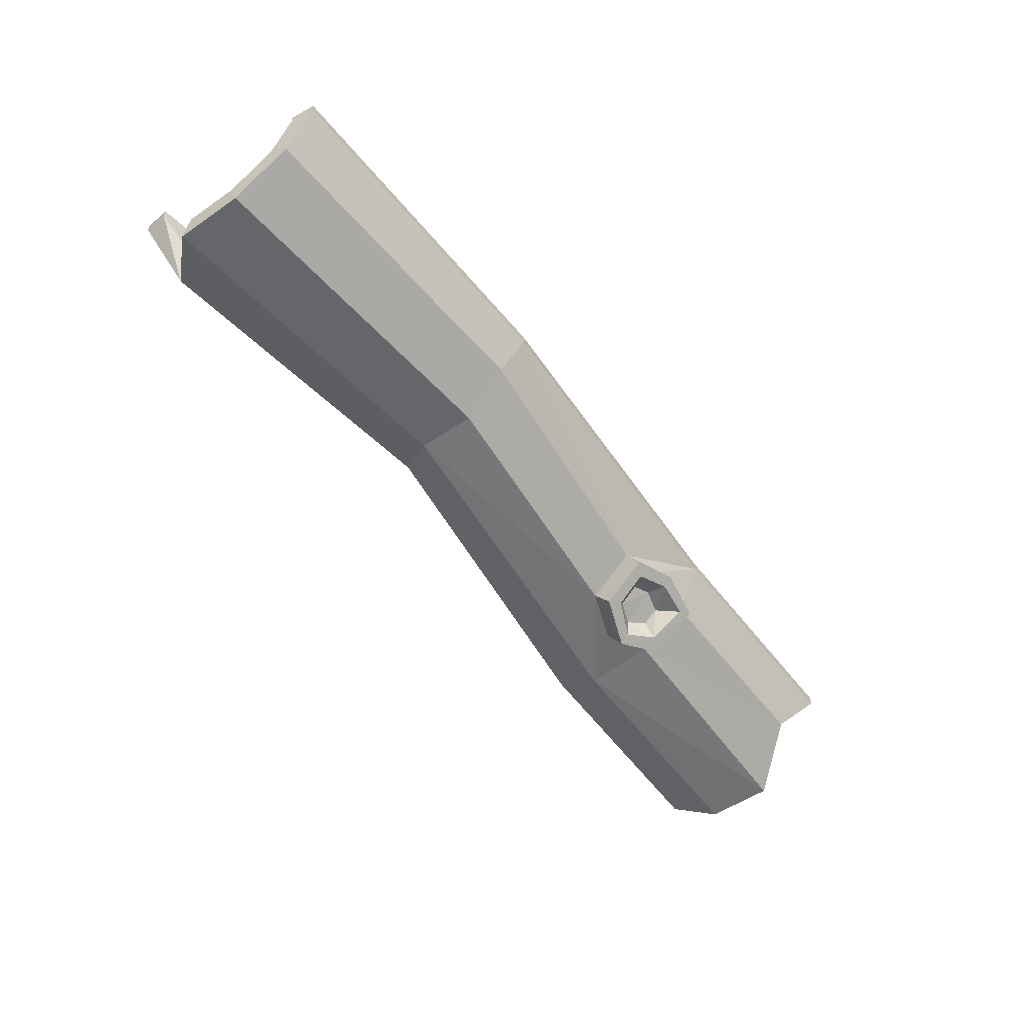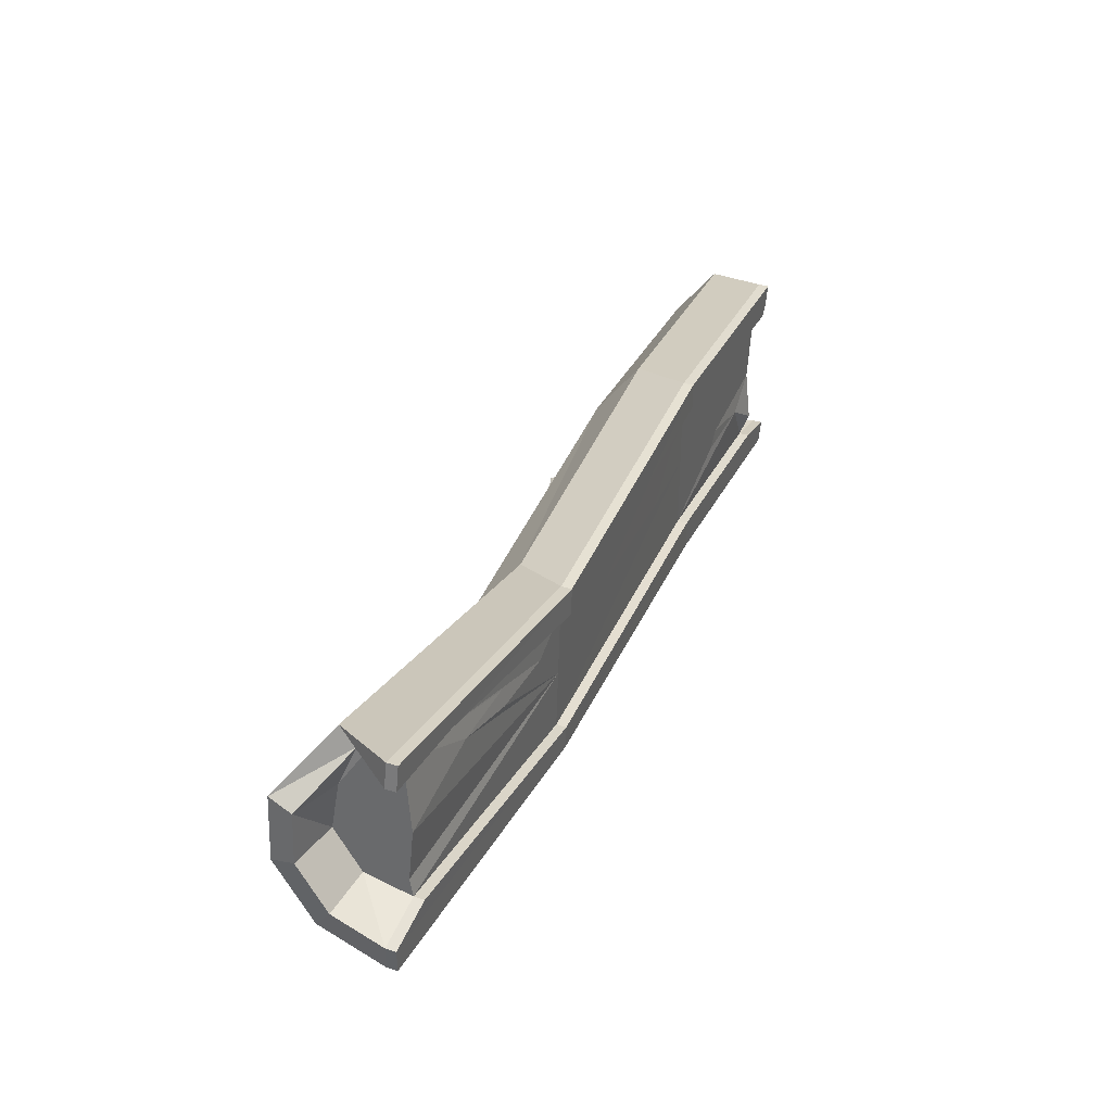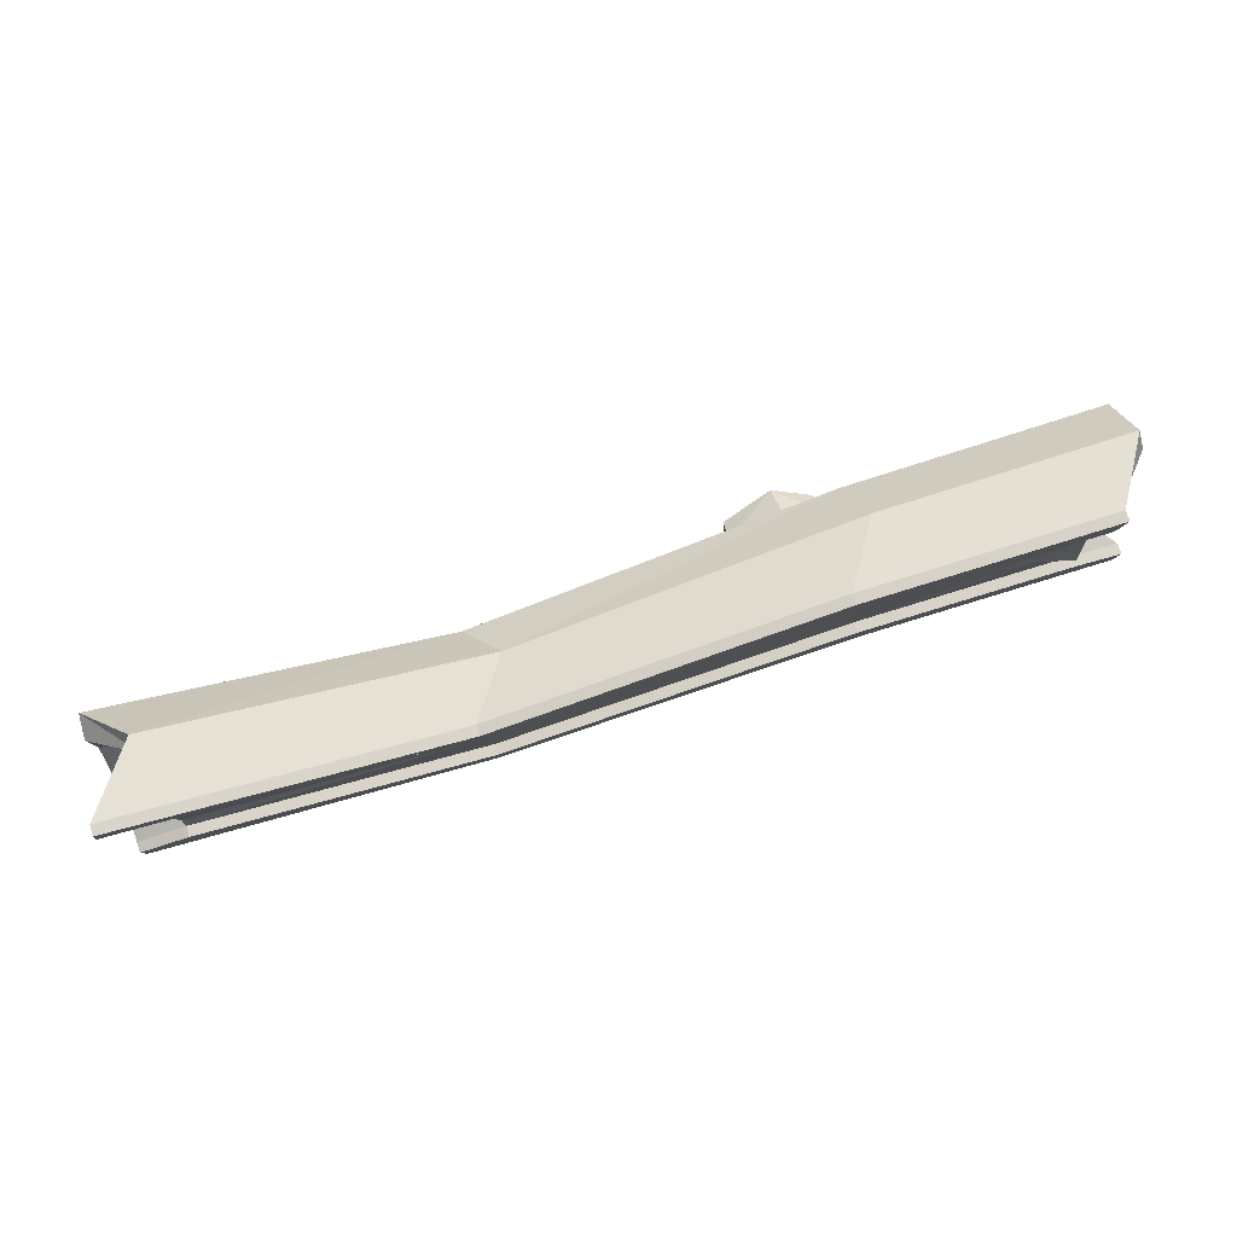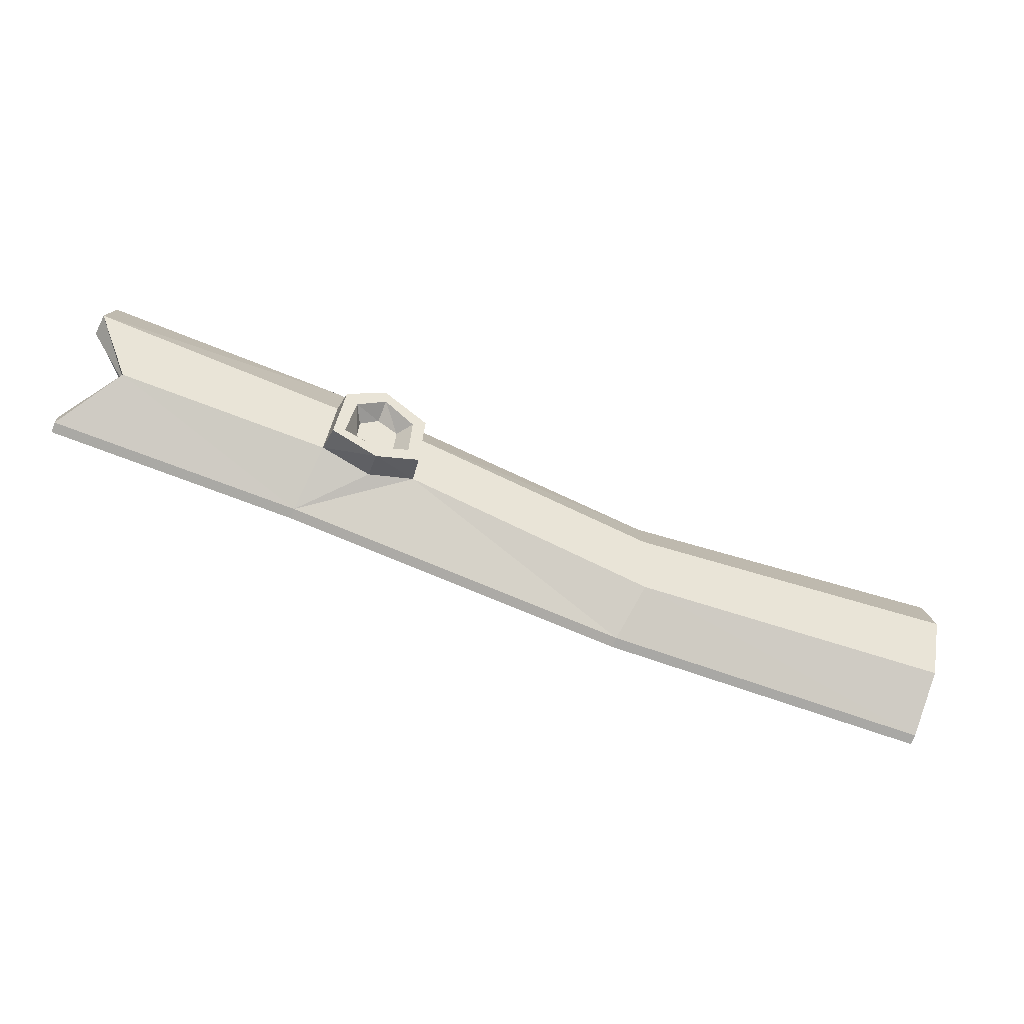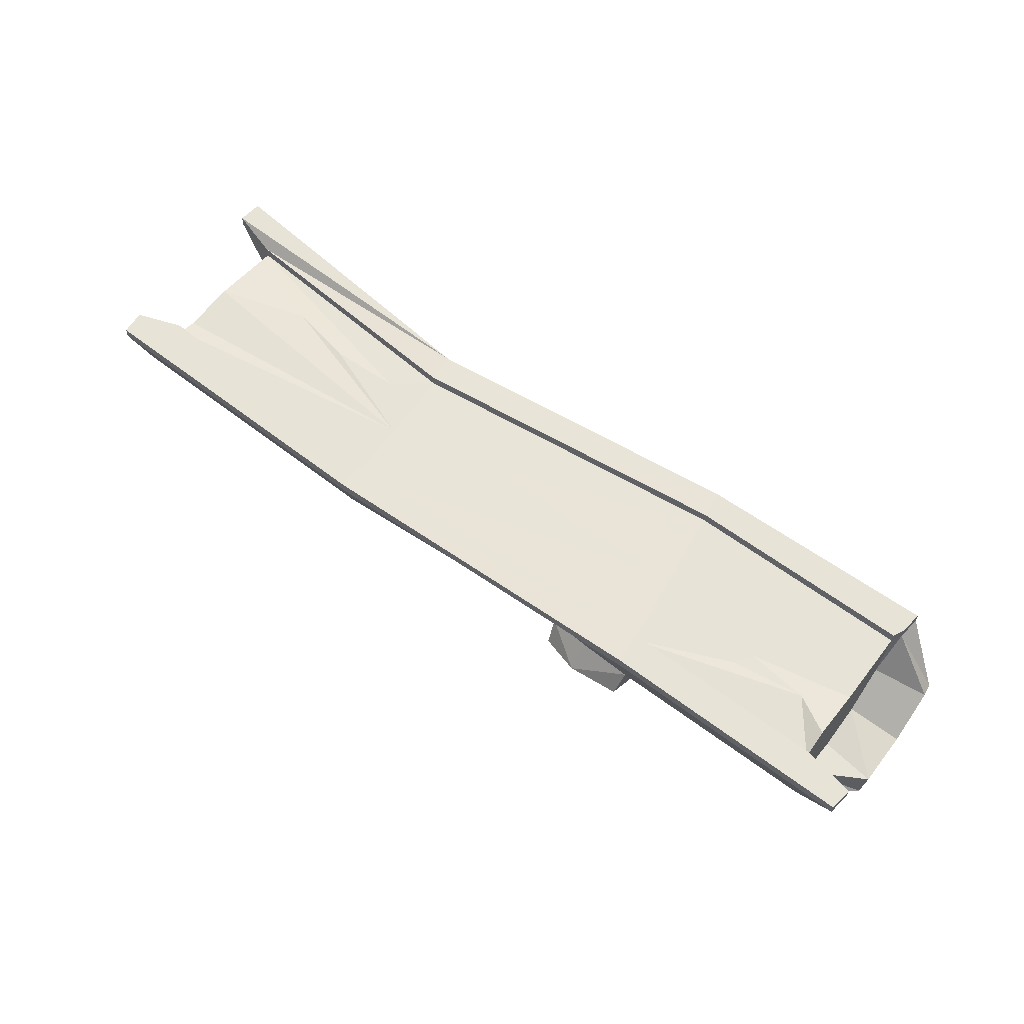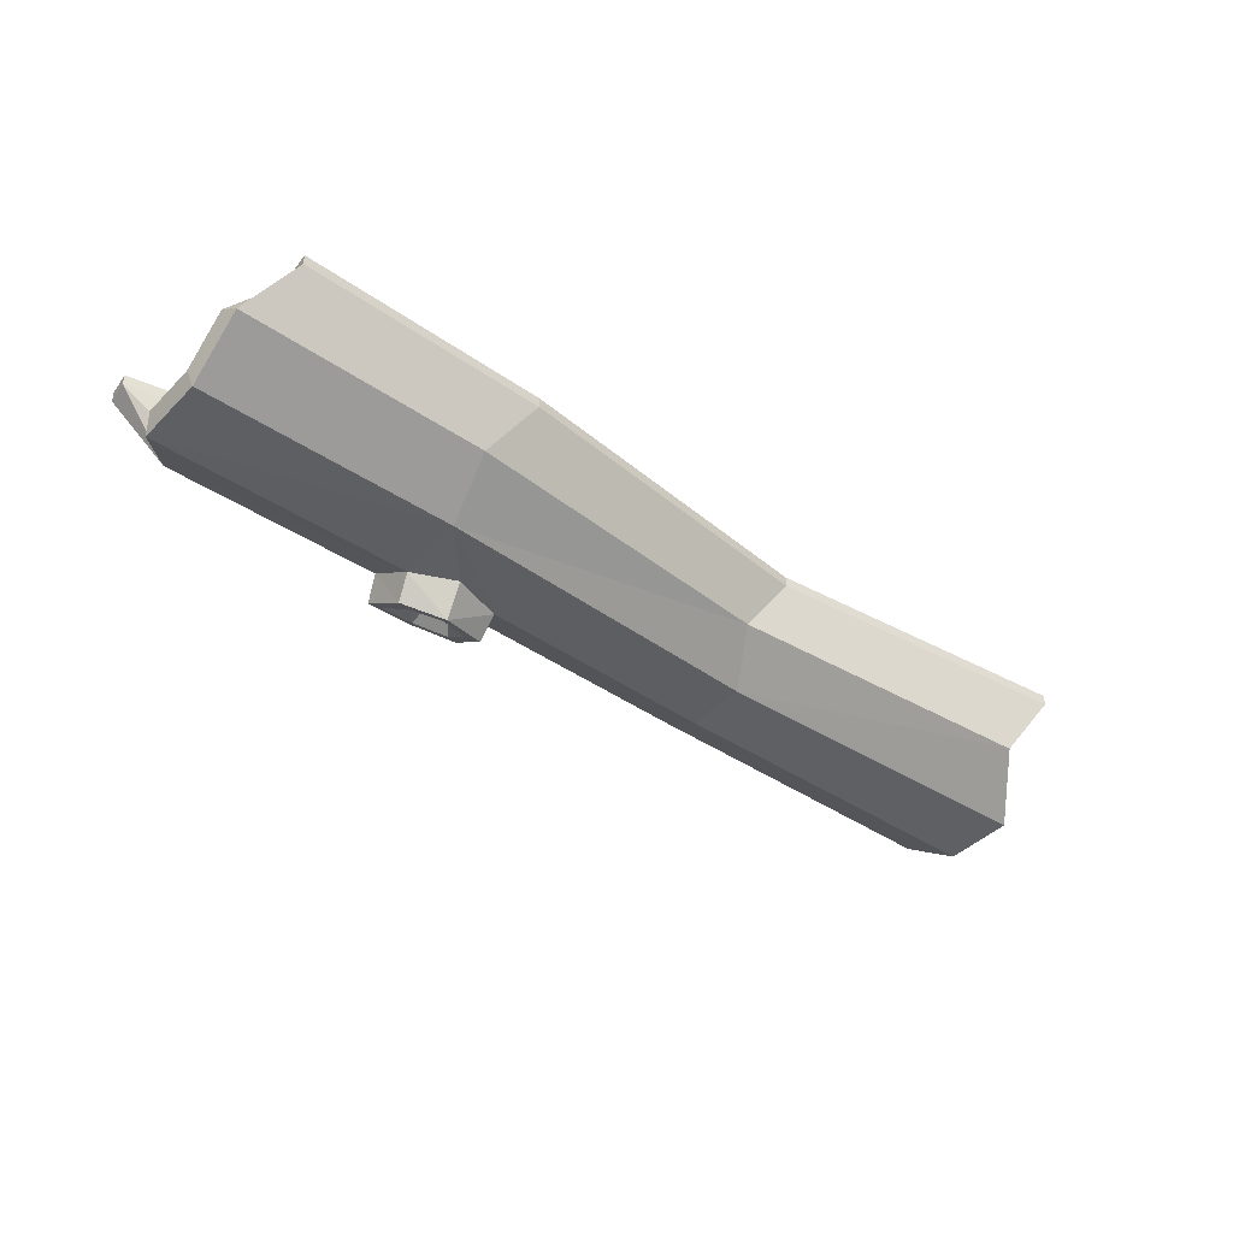
<metadata>
{"format":"obj","ext":"obj","renderer":"f3d","projection":"perspective","resolution":1024,"background":"white","views":[{"elev":-56.6,"azim":126.7,"up":"+Y"},{"elev":33.8,"azim":113.3,"up":"+Z"},{"elev":77.3,"azim":162.8,"up":"+Z"},{"elev":-75.5,"azim":-20.8,"up":"+Z"},{"elev":57.8,"azim":-142.2,"up":"+Y"},{"elev":-39.1,"azim":-40.6,"up":"+Y"}]}
</metadata>
<code>
v -116.5 27.67 31.9
v -127.9 9.536 27.04
v -127.9 -2.278 12.45
v -127.9 -3.26 -6.297
v -115.5 6.964 -22.04
v -127.9 24.49 -28.77
v 128 27.67 31.9
v 115.6 9.536 27.04
v 128 -2.278 12.45
v 128 -3.26 -6.297
v 128 6.964 -22.04
v 128 24.49 -28.77
v -115.8 27.34 25.68
v -128.7 12.93 21.82
v -128.7 3.532 10.22
v -128.7 2.751 -4.686
v -114.7 10.88 -17.2
v -128.7 24.81 -22.55
v 128.7 27.32 25.18
v 114.9 13.2 21.4
v 128.7 4.001 10.04
v 128.7 3.237 -4.556
v 128.7 11.2 -16.81
v 128.7 24.84 -22.05
v -114.3 27.19 22.78
v -114.3 26.08 1.564
v -114.3 16.42 18.27
v -114.3 8.157 8.068
v -114.3 5.555 -3.935
v -114.3 14.38 -14.17
v -114.3 24.97 -19.65
v 115.4 24.7 21.79
v 115.4 26.08 1.564
v 115.4 14.51 19.38
v 115.4 8.053 9.661
v 115.4 5.555 -3.935
v 115.4 12.71 -14.95
v 115.4 25.42 -17.77
v -57.49 6.888 -21.6
v -57.67 -1.752 -7.437
v -59.06 -1.57 12.18
v -61.69 9.948 26.4
v -50.39 27.63 31.14
v -59.06 24.53 -28.01
v 40.17 11.48 -26.08
v 37.15 2.638 -12.46
v 37.15 3.488 3.754
v 29.48 13.71 16.37
v 39.93 29.39 20.57
v 37.15 26.64 -31.9
v -32.52 -1.504 -6.883
v -31.07 6.85 -19.86
v -46.59 -2.284 -1.657
v -43.08 9.463 -22.09
v -46.14 -10.7 -6.574
v -42.96 2.563 -27.42
v -31.58 0.336 -23.46
v -32.98 -7.504 -11.3
v -56.46 0.4248 -25.18
v -56.49 -7.743 -11.8
v -45.52 -8.939 -9.311
v -43.84 0.8024 -24.68
v -35.14 -0.9001 -21.66
v -36.3 -6.297 -13.35
v -53.41 -0.4359 -23.53
v -52.8 -6.327 -13.91
v -45.66 -3.009 -9.7
v -43.67 2.735 -18.67
v -39.06 1.833 -17.07
v -39.61 -1.814 -11.87
v -49.85 1.496 -17.23
v -50.28 -1.161 -12.94
v 115.4 13.01 -4.219
v 115.4 12.96 7.421
v 115.4 16.14 6.029
v 115.4 23.59 12.68
v 115.4 24.6 -12.79
v -114.3 15 9.395
v -114.3 15.82 -1.184
v -114.3 12.89 -1.971
v -114.3 20.1 -6.471
v -114.3 18.27 -8.944
v -114.3 27.73 -12.67
v -57.79 24.98 -19.33
v 37.51 27 -25.09
v 39.51 28.97 12.64
v -51.52 27.22 23.38
v 38.44 27.91 -7.556
v -54.49 26.16 3.115
v -33.01 26.57 0.6477
v 5.561 27.5 0.2694
v 89.14 26.84 8.934
v 69.95 27.61 4.539
v 50.24 28.23 4.855
v 70.41 27.17 9.668
v -103.8 26.32 -6.17
v -86.65 25.8 -3.78
v -68.79 25.7 -5.603
v -83.64 25.55 -8.529
v -15.52 27.91 19.13
v -52.41 26.91 17.37
v -30.2 27.31 14.5
v -44.19 26.93 13.7
v -42.46 27.2 18.34
v -114.3 27.8 -19.65
v -57.79 27.82 -19.33
v -59.06 27.36 -28.01
v -127.9 27.32 -28.77
v -128.7 27.65 -22.55
v 37.51 29.83 -25.09
v 37.15 29.47 -31.9
v 115.4 28.25 -17.77
v 128.7 27.67 -22.05
v 128 27.32 -28.77
v -50.39 30.46 31.14
v -51.52 30.06 23.38
v -114.3 30.02 22.78
v -115.8 30.18 25.68
v -116.5 30.5 31.9
v 39.93 32.22 20.57
v 39.51 31.81 12.64
v -15.52 30.75 19.13
v 115.4 27.53 21.79
v 128 30.5 31.9
v 128.7 30.15 25.18
f 2 42 1
f 1 42 43
f 2 3 42
f 42 3 41
f 3 4 41
f 41 4 40
f 4 5 40
f 40 5 39
f 6 44 5
f 5 44 39
f 27 25 26
f 28 27 78
f 78 27 26
f 29 28 80
f 80 28 78
f 29 80 30
f 30 80 82
f 30 82 31
f 31 82 83
f 34 76 32
f 32 76 33
f 35 74 34
f 34 74 76
f 35 36 74
f 74 36 73
f 36 37 73
f 73 37 33
f 38 77 37
f 37 77 33
f 1 13 2
f 2 13 14
f 3 2 15
f 15 2 14
f 4 3 16
f 16 3 15
f 5 4 17
f 17 4 16
f 6 5 18
f 18 5 17
f 7 8 19
f 19 8 20
f 8 9 20
f 20 9 21
f 9 10 21
f 21 10 22
f 10 11 22
f 22 11 23
f 11 12 23
f 23 12 24
f 14 13 27
f 27 13 25
f 15 14 28
f 28 14 27
f 15 28 16
f 16 28 29
f 16 29 17
f 17 29 30
f 18 17 31
f 31 17 30
f 19 20 32
f 32 20 34
f 21 35 20
f 20 35 34
f 22 36 21
f 21 36 35
f 22 23 36
f 36 23 37
f 23 24 37
f 37 24 38
f 51 52 46
f 46 52 45
f 41 51 47
f 47 51 46
f 42 41 48
f 48 41 47
f 42 48 43
f 43 48 49
f 44 50 52
f 52 50 45
f 46 45 10
f 10 45 11
f 46 10 47
f 47 10 9
f 48 47 8
f 8 47 9
f 48 8 49
f 49 8 7
f 50 12 45
f 45 12 11
f 41 53 51
f 67 68 70
f 70 68 69
f 54 44 52
f 41 40 53
f 71 68 72
f 72 68 67
f 39 44 54
f 54 52 56
f 56 52 57
f 52 51 57
f 57 51 58
f 53 55 51
f 51 55 58
f 40 39 60
f 60 39 59
f 54 56 39
f 39 56 59
f 53 40 55
f 55 40 60
f 57 63 56
f 56 63 62
f 57 58 63
f 63 58 64
f 58 55 64
f 64 55 61
f 60 59 66
f 66 59 65
f 59 56 65
f 65 56 62
f 60 66 55
f 55 66 61
f 63 69 62
f 62 69 68
f 63 64 69
f 69 64 70
f 64 61 70
f 70 61 67
f 65 71 66
f 66 71 72
f 65 62 71
f 71 62 68
f 61 66 67
f 67 66 72
f 75 73 33
f 76 75 33
f 76 74 75
f 74 73 75
f 79 78 26
f 81 79 26
f 83 81 26
f 83 82 81
f 80 79 82
f 82 79 81
f 80 78 79
f 106 107 105
f 109 105 108
f 105 107 108
f 110 111 106
f 106 111 107
f 111 110 114
f 114 110 113
f 110 112 113
f 115 116 119
f 119 116 118
f 116 117 118
f 121 122 120
f 120 122 115
f 115 122 116
f 121 120 123
f 124 125 120
f 123 120 125
f 86 94 88
f 101 104 103
f 103 104 102
f 87 101 25
f 25 101 26
f 101 89 26
f 85 88 38
f 38 88 77
f 88 33 77
f 84 89 85
f 89 90 85
f 90 88 85
f 31 96 84
f 96 99 84
f 99 98 84
f 90 91 88
f 33 88 92
f 92 88 93
f 88 94 93
f 94 95 93
f 93 95 92
f 33 92 32
f 86 32 94
f 94 32 95
f 32 92 95
f 89 98 26
f 98 97 26
f 26 97 96
f 26 96 83
f 83 96 31
f 98 99 97
f 97 99 96
f 84 98 89
f 91 90 102
f 101 103 89
f 89 103 90
f 103 102 90
f 87 100 104
f 100 102 104
f 87 104 101
f 91 86 88
f 102 100 91
f 91 100 86
f 31 84 105
f 105 84 106
f 44 6 107
f 107 6 108
f 6 18 108
f 108 18 109
f 18 31 109
f 109 31 105
f 84 85 106
f 106 85 110
f 44 107 50
f 50 107 111
f 38 112 85
f 85 112 110
f 24 113 38
f 38 113 112
f 12 114 24
f 24 114 113
f 12 50 114
f 114 50 111
f 87 25 116
f 116 25 117
f 25 13 117
f 117 13 118
f 13 1 118
f 118 1 119
f 1 43 119
f 119 43 115
f 43 49 115
f 115 49 120
f 100 122 86
f 86 122 121
f 87 116 100
f 100 116 122
f 32 86 123
f 123 86 121
f 7 124 49
f 49 124 120
f 19 125 7
f 7 125 124
f 32 123 19
f 19 123 125

</code>
